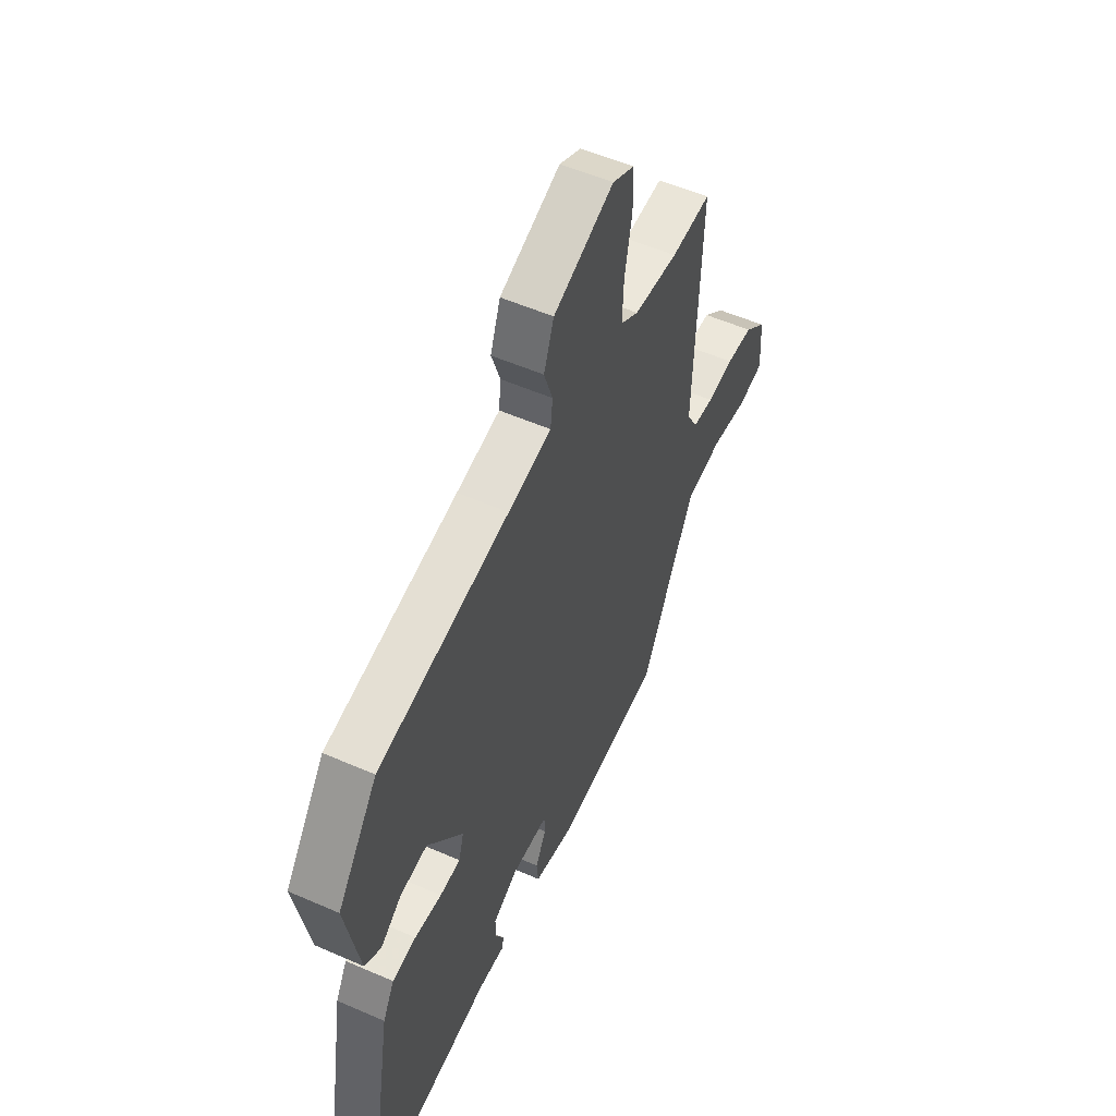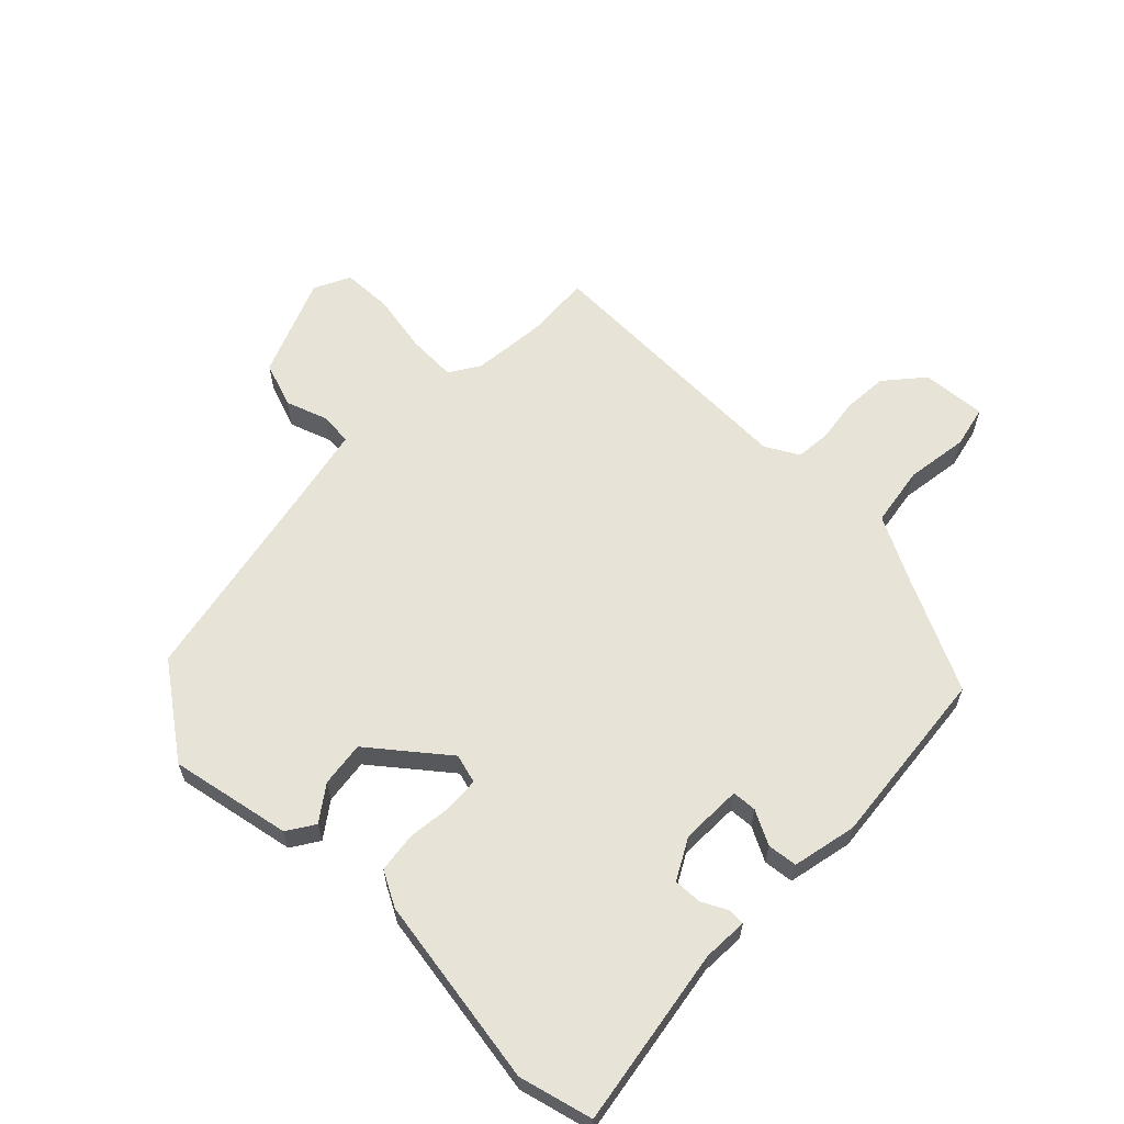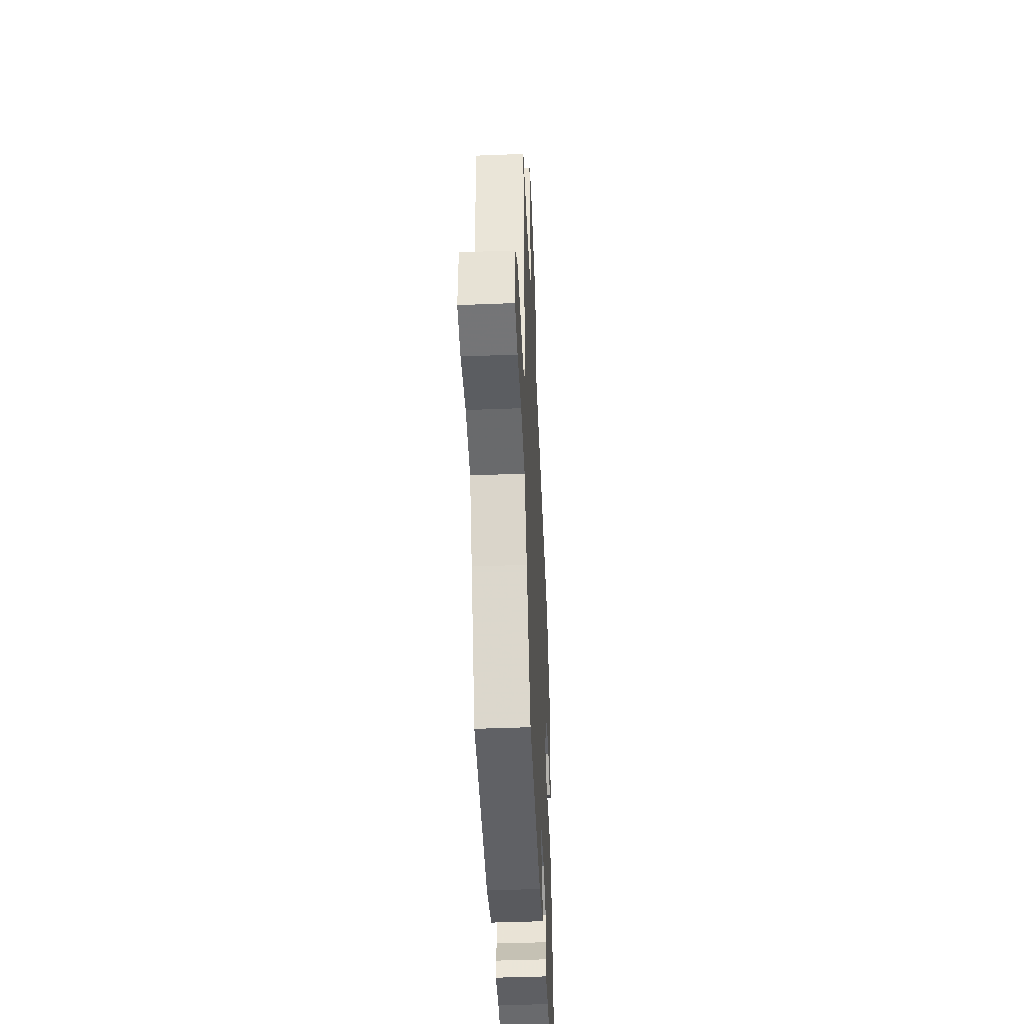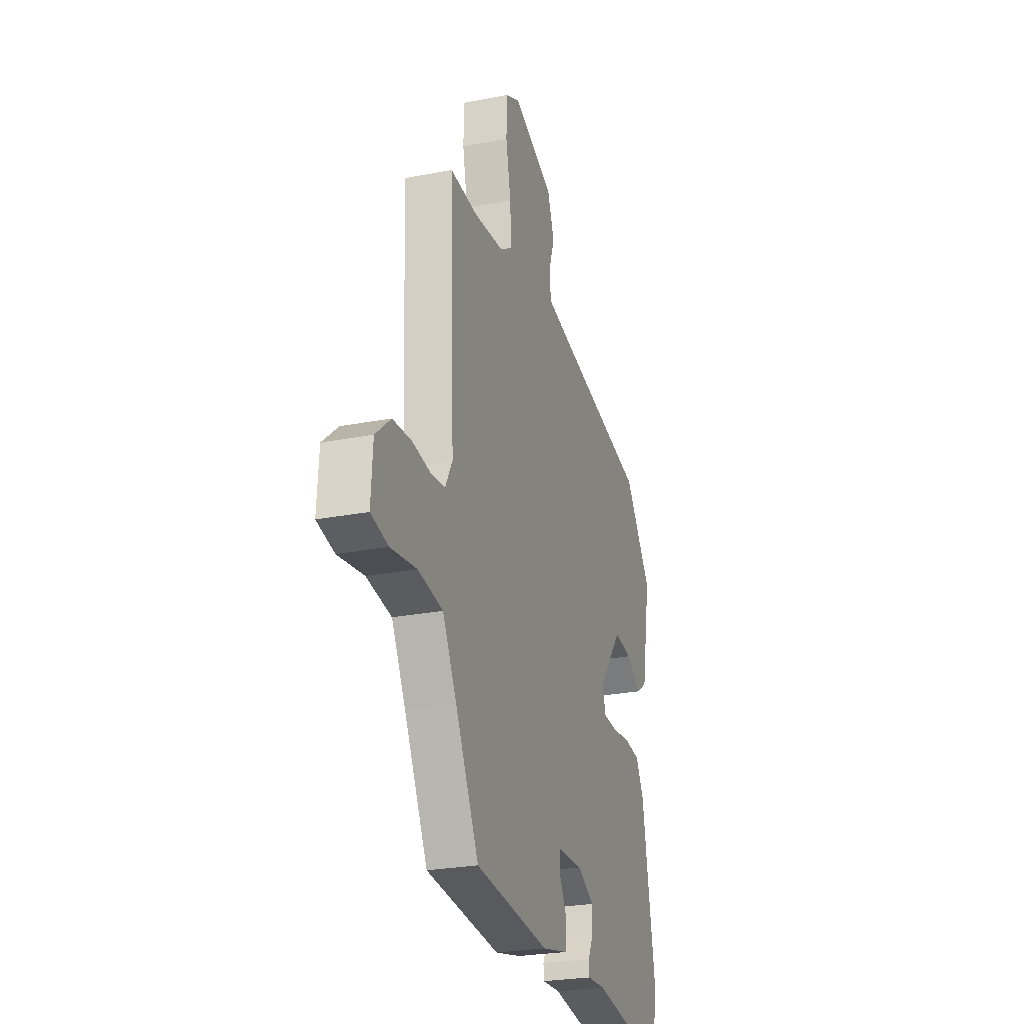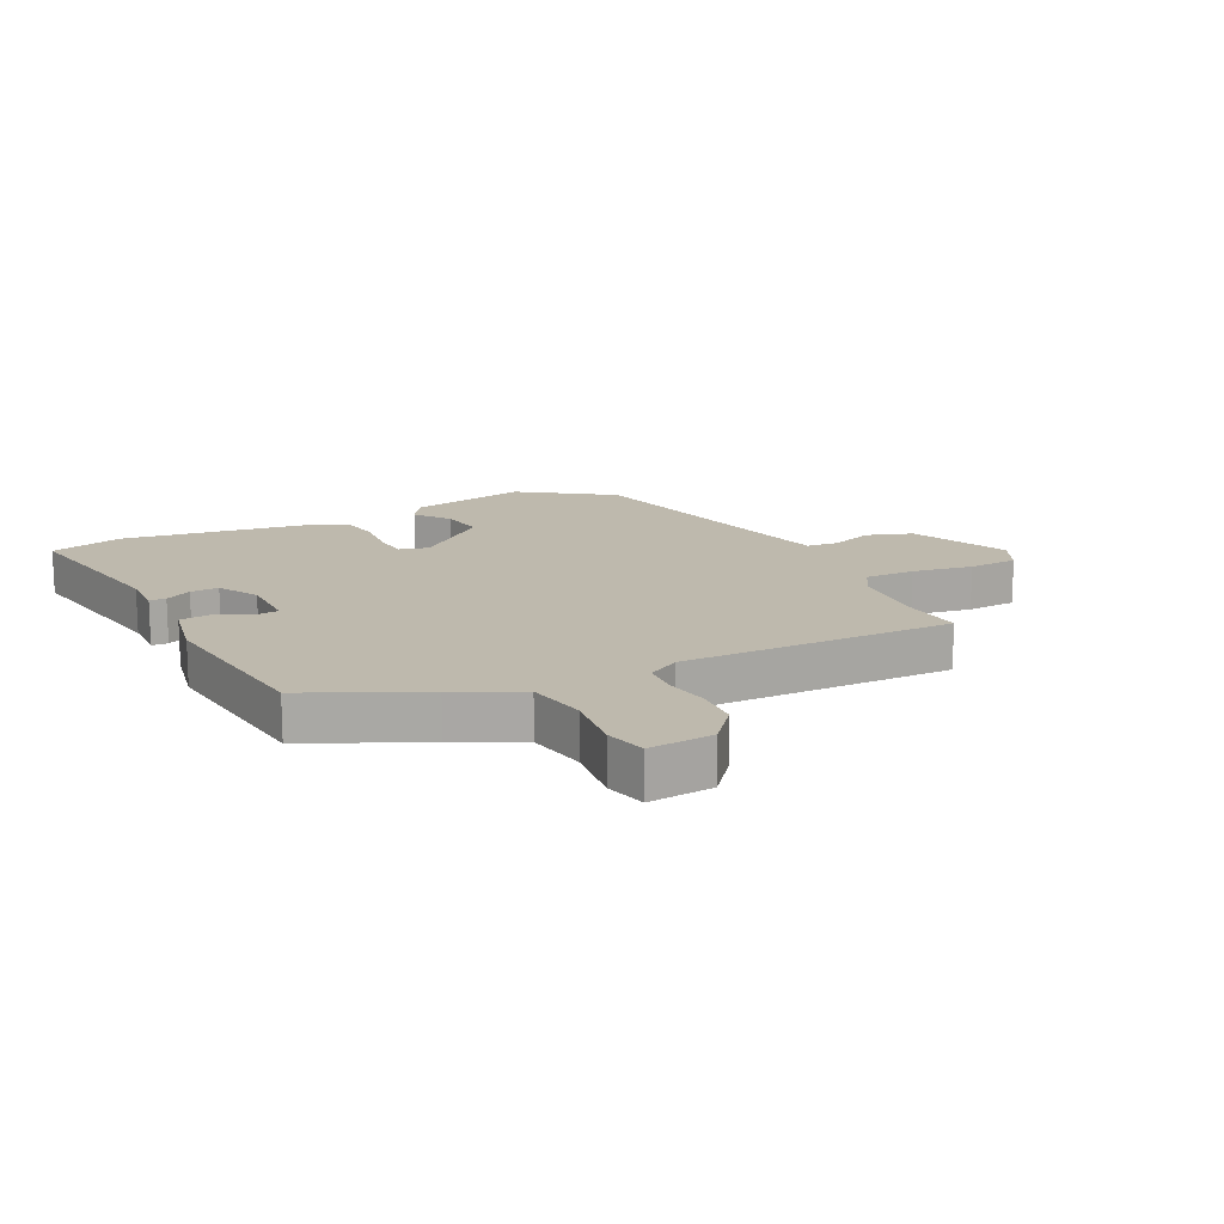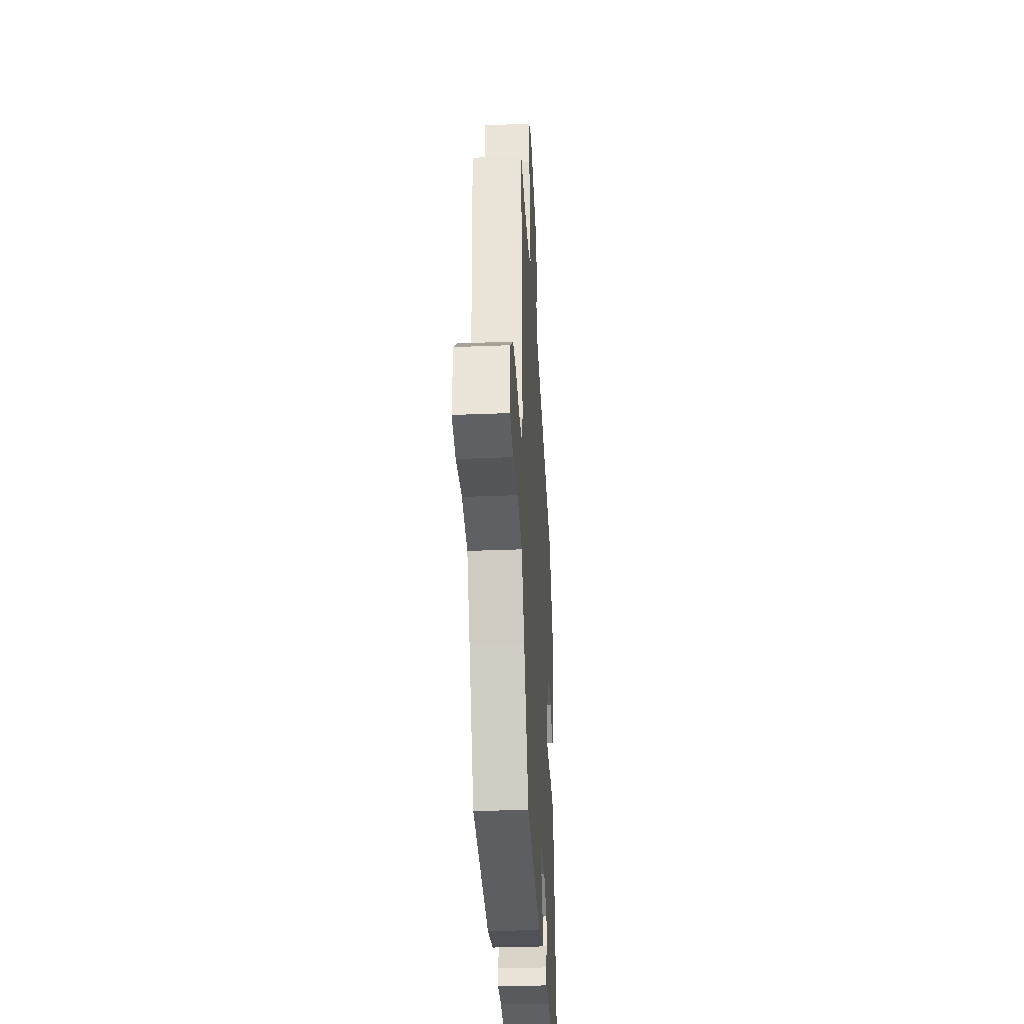
<metadata>
{"format":"obj","ext":"obj","renderer":"f3d","projection":"perspective","resolution":1024,"background":"white","views":[{"elev":54.4,"azim":114.9,"up":"+Z"},{"elev":61.5,"azim":133.8,"up":"+Y"},{"elev":-44.5,"azim":-87.4,"up":"+Z"},{"elev":-25.9,"azim":-72.8,"up":"+Z"},{"elev":15.3,"azim":-118.2,"up":"+Y"},{"elev":-34.1,"azim":-86.9,"up":"+Z"}]}
</metadata>
<code>
v 0.524 0.07 -0.404
v 0.494 0.07 -0.526
v 0.196 0.07 -0.481
v 0.121 0.07 -0.485
v 0.119 0.07 -0.458
v 0.141 0.07 -0.414
v 0.142 0.07 -0.367
v 0.074 0.07 -0.331
v -0.028 0.07 -0.334
v -0.03 0.07 -0.375
v 0 0.07 -0.431
v -0.005 0.07 -0.481
v -0.112 0.07 -0.505
v -0.414 0.07 -0.478
v -0.509 0.07 -0.29
v -0.566 0.07 -0.183
v -0.667 0.07 -0.168
v -0.772 0.07 -0.184
v -0.842 0.07 -0.169
v -0.835 0.07 -0.061
v -0.773 0.07 -0.007
v -0.698 0.07 -0.001
v -0.624 0.07 -0.011
v -0.565 0.07 -0.005
v -0.535 0.07 0.05
v -0.553 0.07 0.503
v -0.443 0.07 0.497
v -0.32 0.07 0.51
v -0.27 0.07 0.542
v -0.274 0.07 0.625
v -0.294 0.07 0.725
v -0.292 0.07 0.808
v -0.232 0.07 0.838
v -0.065 0.07 0.772
v -0.037 0.07 0.696
v -0.061 0.07 0.625
v -0.055 0.07 0.571
v 0.065 0.07 0.547
v 0.427 0.07 0.478
v 0.538 0.07 0.328
v 0.501 0.07 0.126
v 0.456 0.07 0.096
v 0.398 0.07 0.137
v 0.323 0.07 0.146
v 0.225 0.07 0.021
v 0.239 0.07 -0.028
v 0.296 0.07 -0.031
v 0.371 0.07 -0.022
v 0.437 0.07 -0.03
v 0.469 0.07 -0.088
v 0.524 0 -0.404
v 0.494 0 -0.526
v 0.196 0 -0.481
v 0.121 0 -0.485
v 0.119 0 -0.458
v 0.141 0 -0.414
v 0.142 0 -0.367
v 0.074 0 -0.331
v -0.028 0 -0.334
v -0.03 0 -0.375
v 0 0 -0.431
v -0.005 0 -0.481
v -0.112 0 -0.505
v -0.414 0 -0.478
v -0.509 0 -0.29
v -0.566 0 -0.183
v -0.667 0 -0.168
v -0.772 0 -0.184
v -0.842 0 -0.169
v -0.835 0 -0.061
v -0.773 0 -0.007
v -0.698 0 -0.001
v -0.624 0 -0.011
v -0.565 0 -0.005
v -0.535 0 0.05
v -0.553 0 0.503
v -0.443 0 0.497
v -0.32 0 0.51
v -0.27 0 0.542
v -0.274 0 0.625
v -0.294 0 0.725
v -0.292 0 0.808
v -0.232 0 0.838
v -0.065 0 0.772
v -0.037 0 0.696
v -0.061 0 0.625
v -0.055 0 0.571
v 0.065 0 0.547
v 0.427 0 0.478
v 0.538 0 0.328
v 0.501 0 0.126
v 0.456 0 0.096
v 0.398 0 0.137
v 0.323 0 0.146
v 0.225 0 0.021
v 0.239 0 -0.028
v 0.296 0 -0.031
v 0.371 0 -0.022
v 0.437 0 -0.03
v 0.469 0 -0.088
f 47 48 49 50
f 46 47 50 1
f 40 41 42 43
f 38 39 40 43
f 37 38 43 44
f 33 34 35 36
f 33 36 37
f 30 31 32 33
f 29 30 33 37
f 28 29 37 44
f 25 26 27
f 25 27 28 44
f 20 21 22 23
f 20 23 24
f 17 18 19 20
f 16 17 20 24
f 15 16 24 25
f 10 11 12 13
f 9 10 13 14
f 3 4 5 6
f 3 6 7
f 46 1 2 3
f 45 46 3 7
f 25 44 45
f 9 14 15 25
f 8 9 25 45
f 7 8 45
f 100 99 98 97
f 51 100 97 96
f 93 92 91 90
f 93 90 89 88
f 94 93 88 87
f 86 85 84 83
f 87 86 83
f 83 82 81 80
f 87 83 80 79
f 94 87 79 78
f 77 76 75
f 94 78 77 75
f 73 72 71 70
f 74 73 70
f 70 69 68 67
f 74 70 67 66
f 75 74 66 65
f 63 62 61 60
f 64 63 60 59
f 56 55 54 53
f 57 56 53
f 53 52 51 96
f 57 53 96 95
f 95 94 75
f 75 65 64 59
f 95 75 59 58
f 95 58 57
f 1 51 52 2
f 2 52 53 3
f 3 53 54 4
f 4 54 55 5
f 5 55 56 6
f 6 56 57 7
f 7 57 58 8
f 8 58 59 9
f 9 59 60 10
f 10 60 61 11
f 11 61 62 12
f 12 62 63 13
f 13 63 64 14
f 14 64 65 15
f 15 65 66 16
f 16 66 67 17
f 17 67 68 18
f 18 68 69 19
f 19 69 70 20
f 20 70 71 21
f 21 71 72 22
f 22 72 73 23
f 23 73 74 24
f 24 74 75 25
f 25 75 76 26
f 26 76 77 27
f 27 77 78 28
f 28 78 79 29
f 29 79 80 30
f 30 80 81 31
f 31 81 82 32
f 32 82 83 33
f 33 83 84 34
f 34 84 85 35
f 35 85 86 36
f 36 86 87 37
f 37 87 88 38
f 38 88 89 39
f 39 89 90 40
f 40 90 91 41
f 41 91 92 42
f 42 92 93 43
f 43 93 94 44
f 44 94 95 45
f 45 95 96 46
f 46 96 97 47
f 47 97 98 48
f 48 98 99 49
f 49 99 100 50
f 50 100 51 1

</code>
